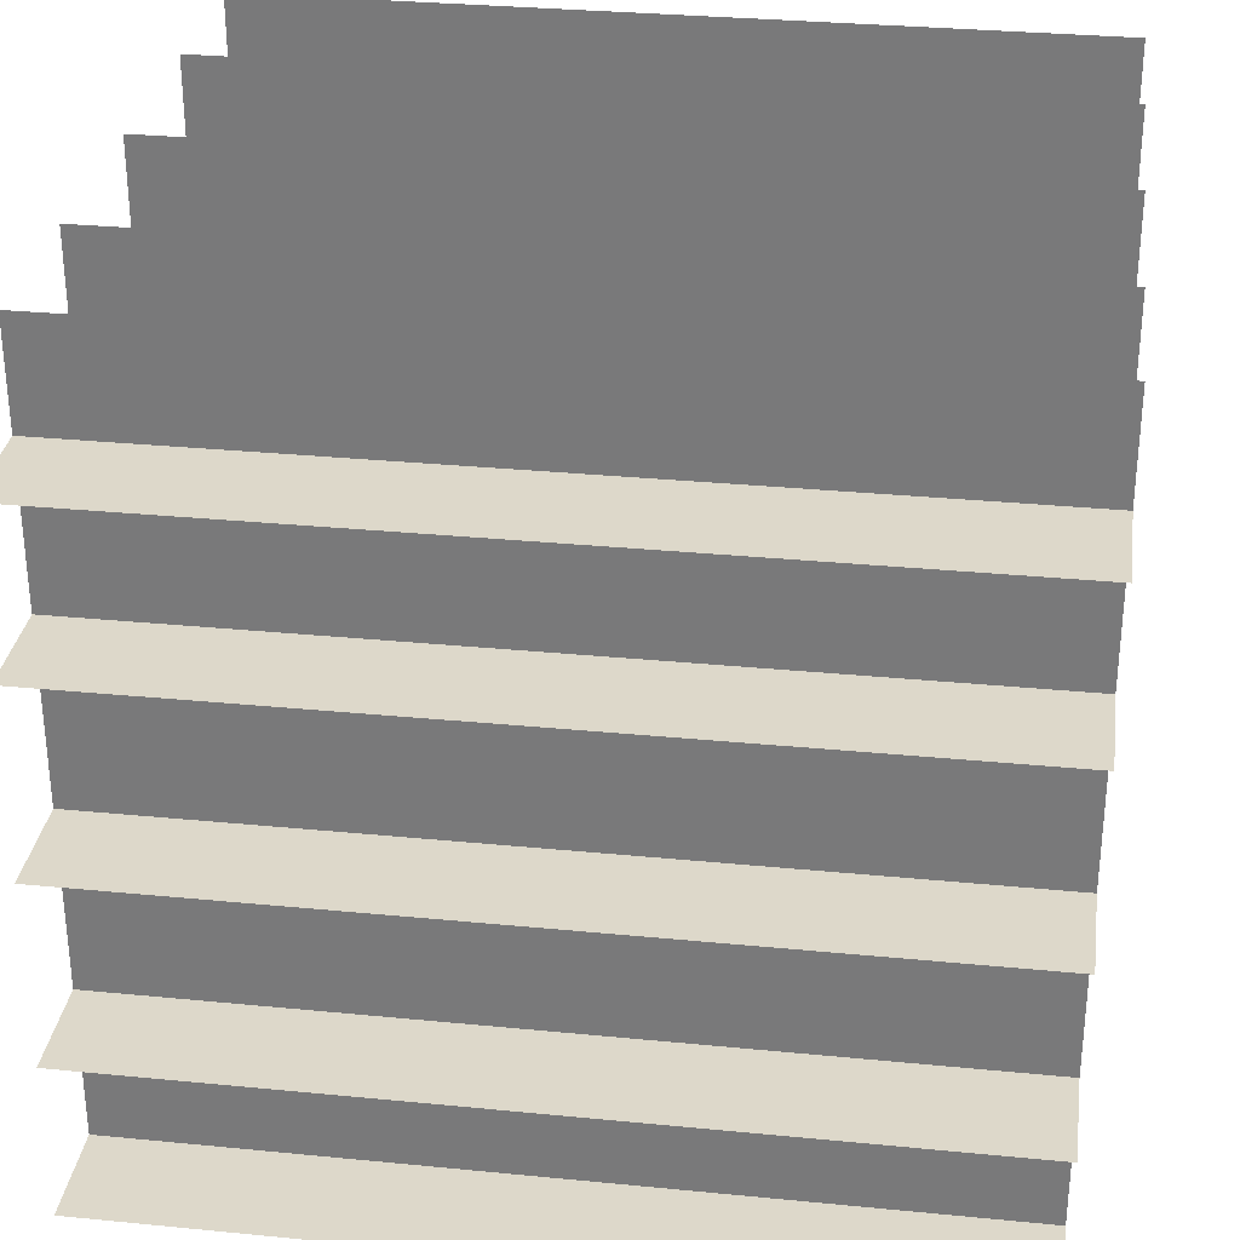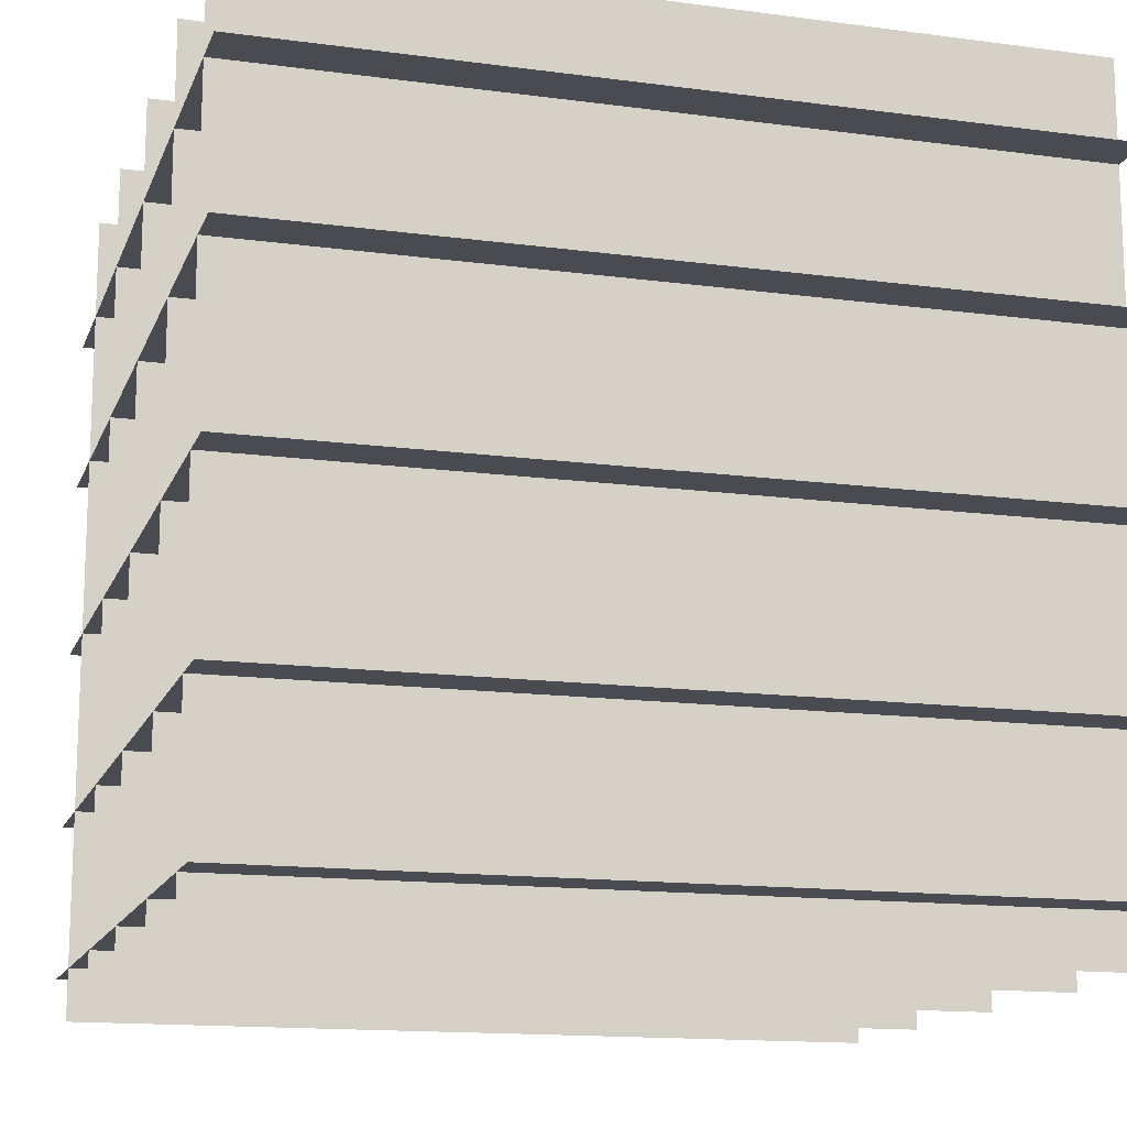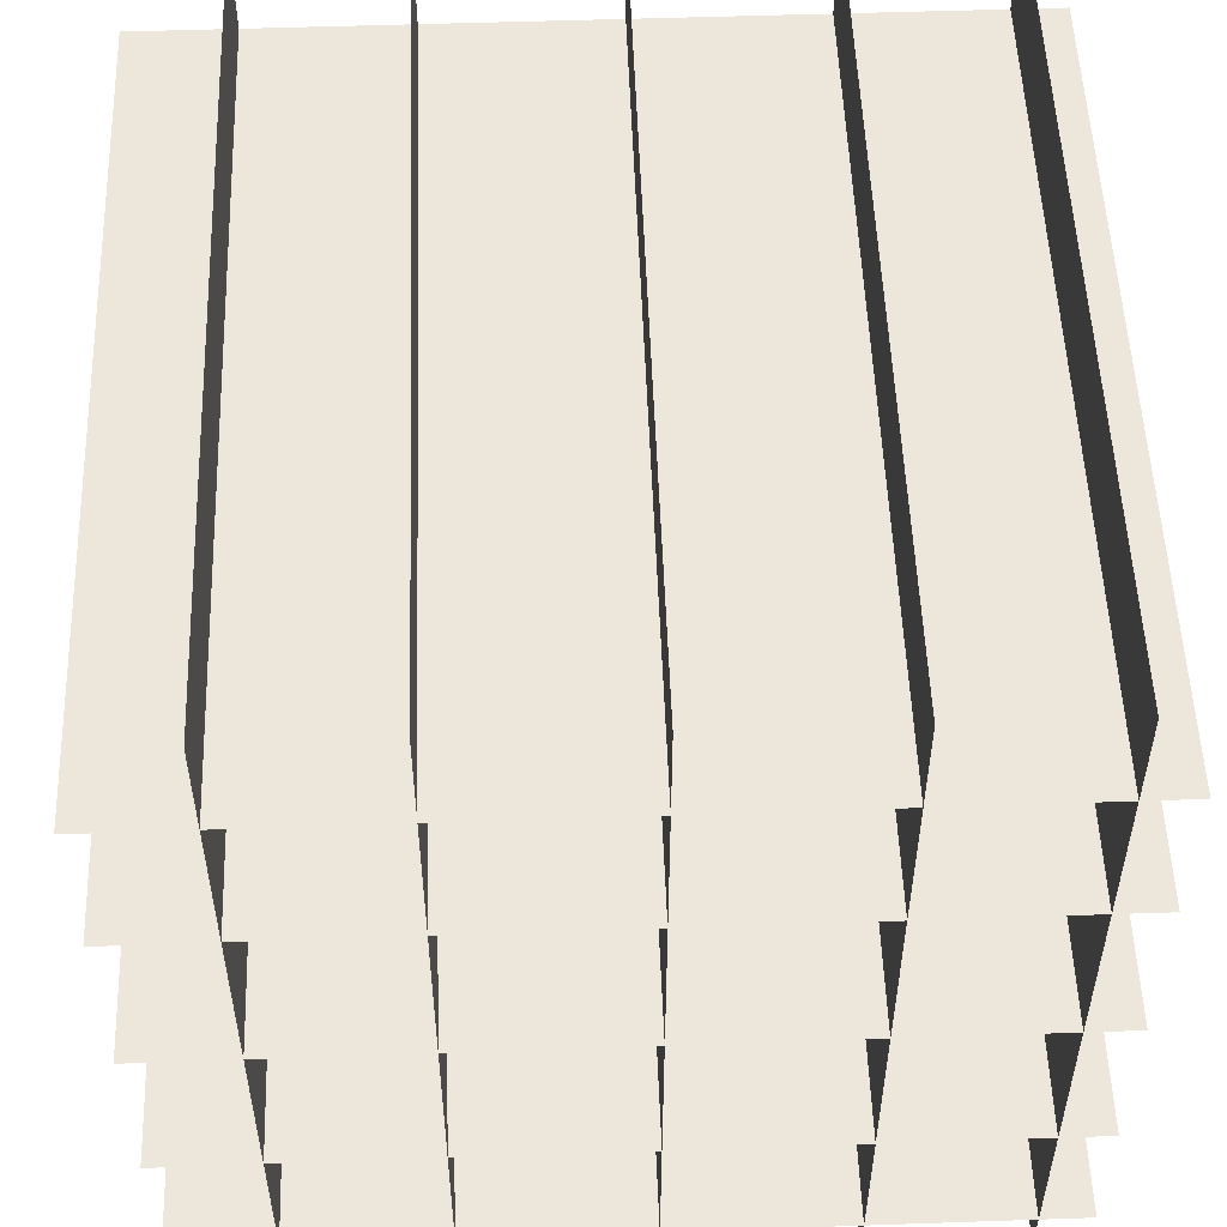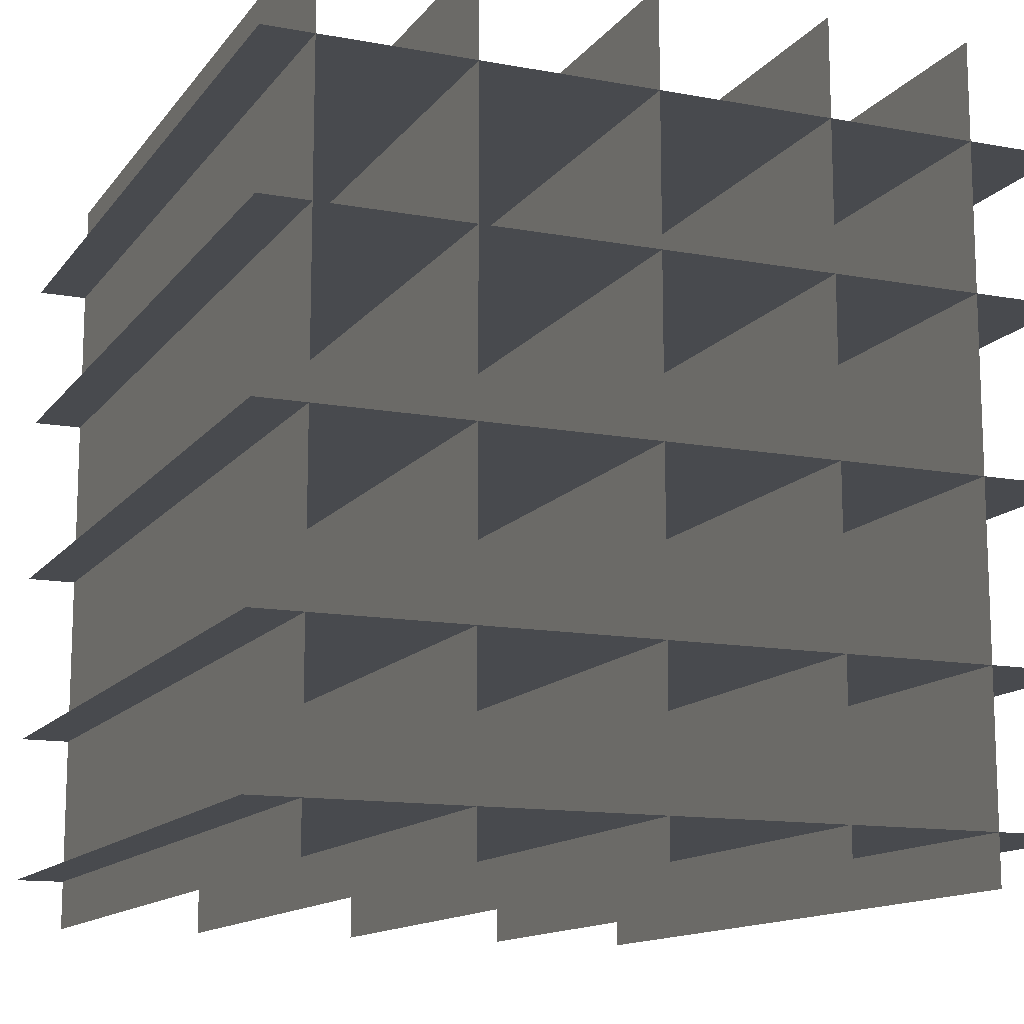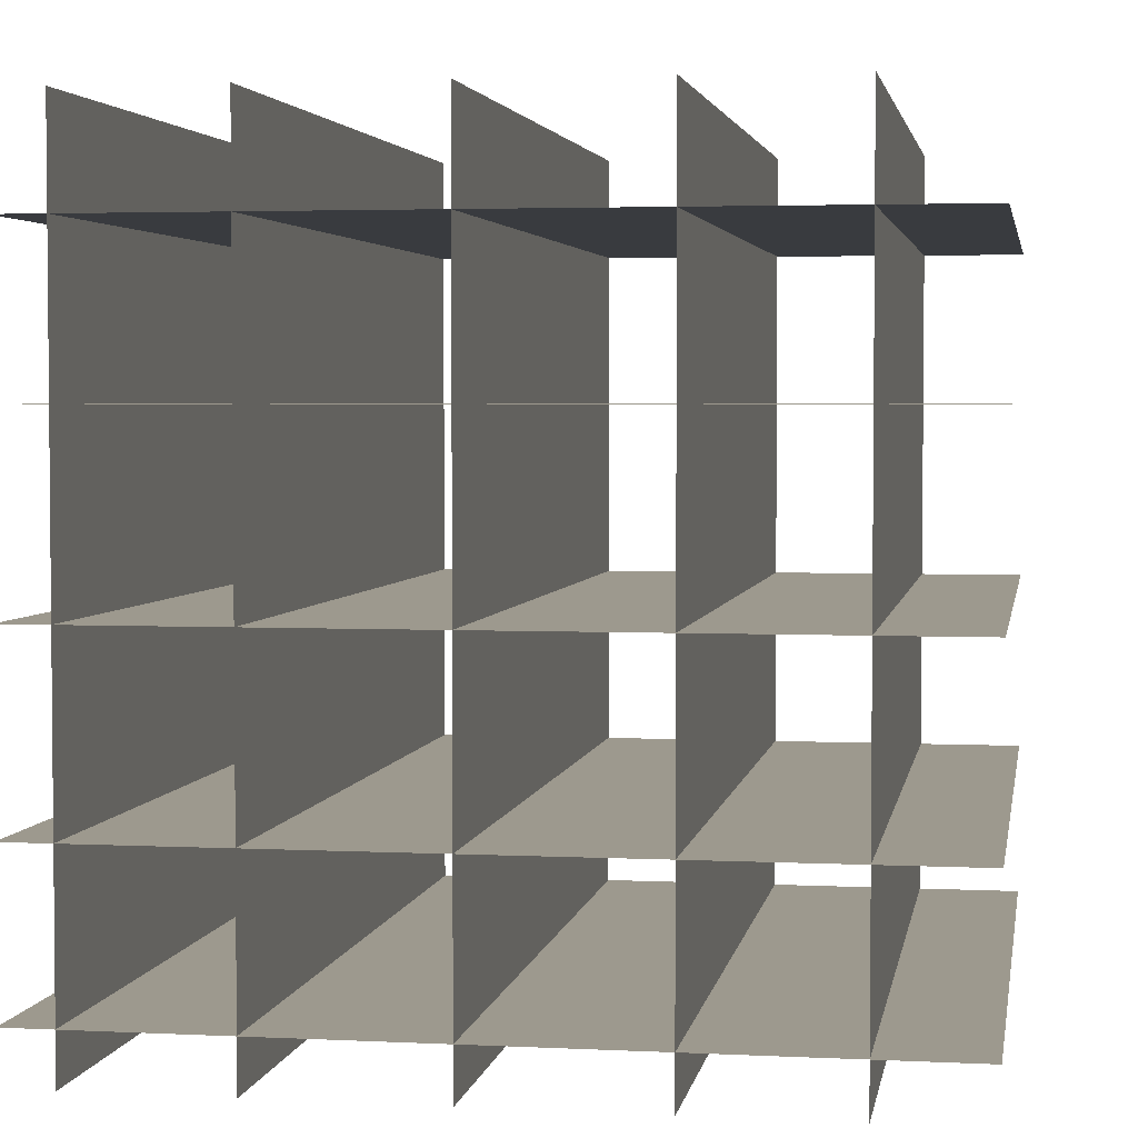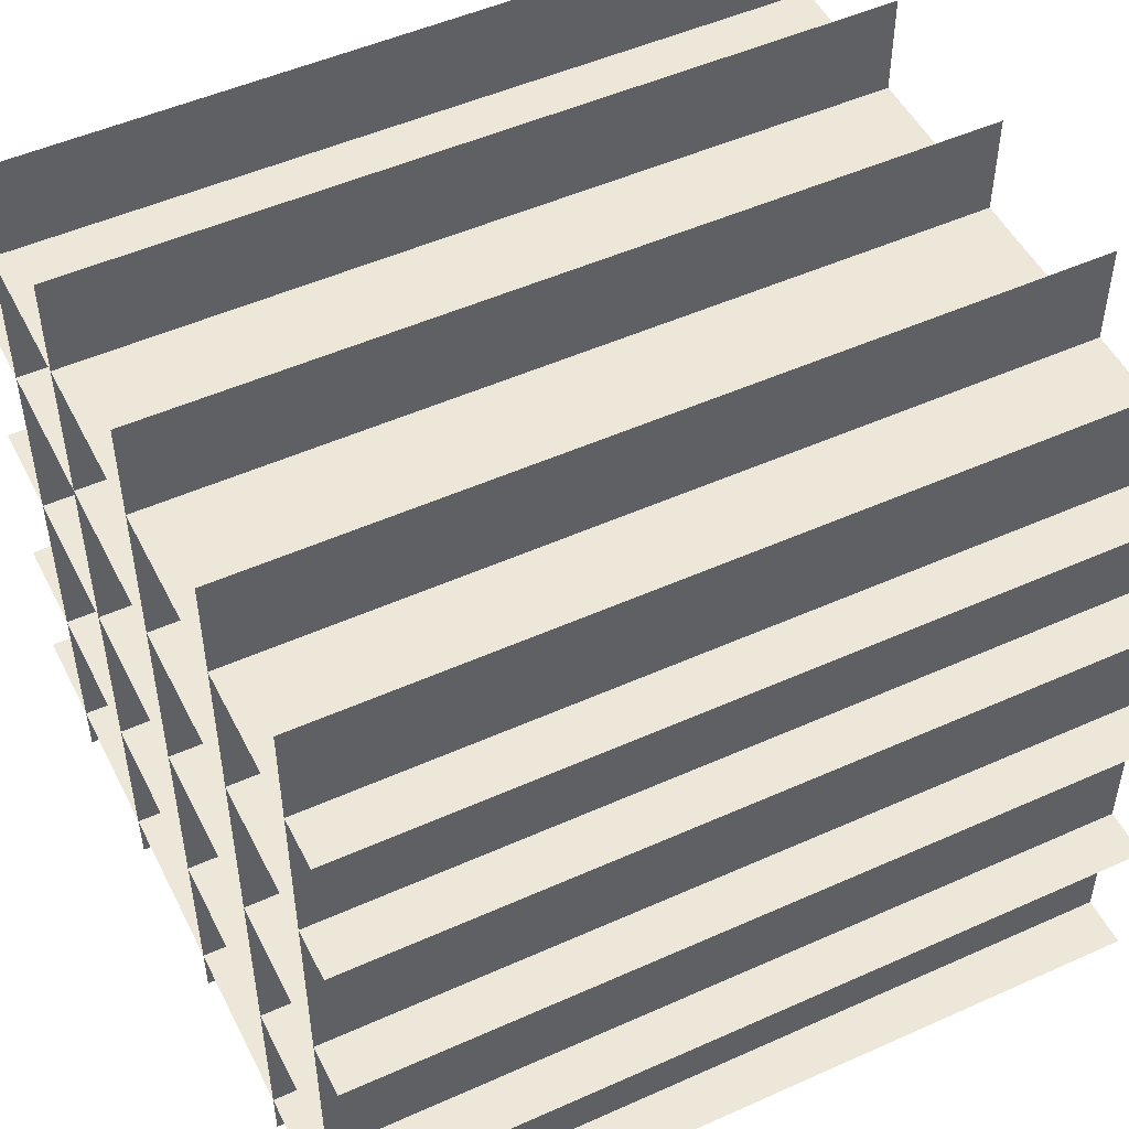
<metadata>
{"format":"obj","ext":"obj","renderer":"f3d","projection":"perspective","resolution":1024,"background":"white","views":[{"elev":31.0,"azim":98.0,"up":"+Z"},{"elev":-14.4,"azim":-106.3,"up":"+Z"},{"elev":53.2,"azim":177.9,"up":"+Z"},{"elev":-13.1,"azim":-22.9,"up":"+Z"},{"elev":3.3,"azim":9.5,"up":"+Z"},{"elev":50.2,"azim":-116.2,"up":"+Z"}]}
</metadata>
<code>
v 0 0 0.875
v 0 1 0.875
v 1 1 0.875
v 1 0 0.875
v 0 0 0.6875
v 0 1 0.6875
v 1 1 0.6875
v 1 0 0.6875
v 0 0 0.4688
v 0 1 0.4688
v 1 1 0.4688
v 1 0 0.4688
v -1.192e-07 0 0.25
v -1.192e-07 1 0.25
v 1 1 0.25
v 1 0 0.25
v -1.192e-07 0 0.0625
v -1.192e-07 1 0.0625
v 1 1 0.0625
v 1 0 0.0625
v 0.875 0 0
v 0.875 1 0
v 0.875 1 1
v 0.875 0 1
v 0.6875 0 0
v 0.6875 1 0
v 0.6875 1 1
v 0.6875 0 1
v 0.4687 0 5.96e-08
v 0.4687 1 5.96e-08
v 0.4688 1 1
v 0.4688 0 1
v 0.25 0 5.96e-08
v 0.25 1 5.96e-08
v 0.25 1 1
v 0.25 0 1
v 0.0625 0 5.96e-08
v 0.0625 1 5.96e-08
v 0.0625 1 1
v 0.0625 0 1
g alfalfa_3
f 1 2 3 4
f 4 3 2 1
f 5 6 7 8
f 8 7 6 5
f 9 10 11 12
f 12 11 10 9
f 13 14 15 16
f 16 15 14 13
f 17 18 19 20
f 20 19 18 17
f 21 22 23 24
f 24 23 22 21
f 25 26 27 28
f 28 27 26 25
f 29 30 31 32
f 32 31 30 29
f 33 34 35 36
f 36 35 34 33
f 37 38 39 40
f 40 39 38 37

</code>
